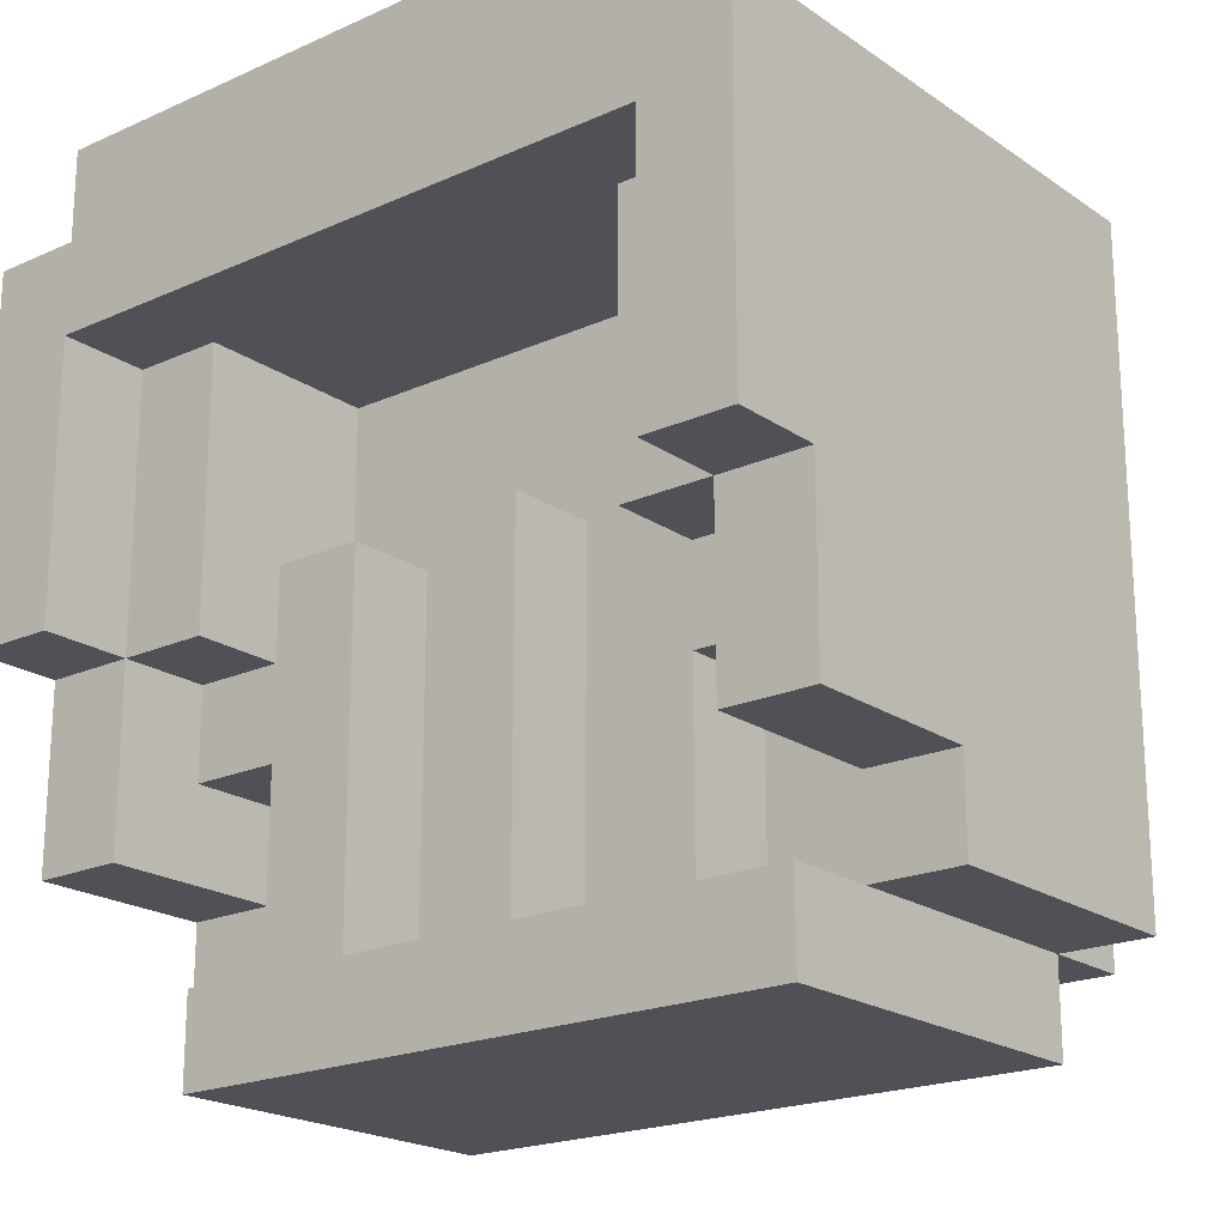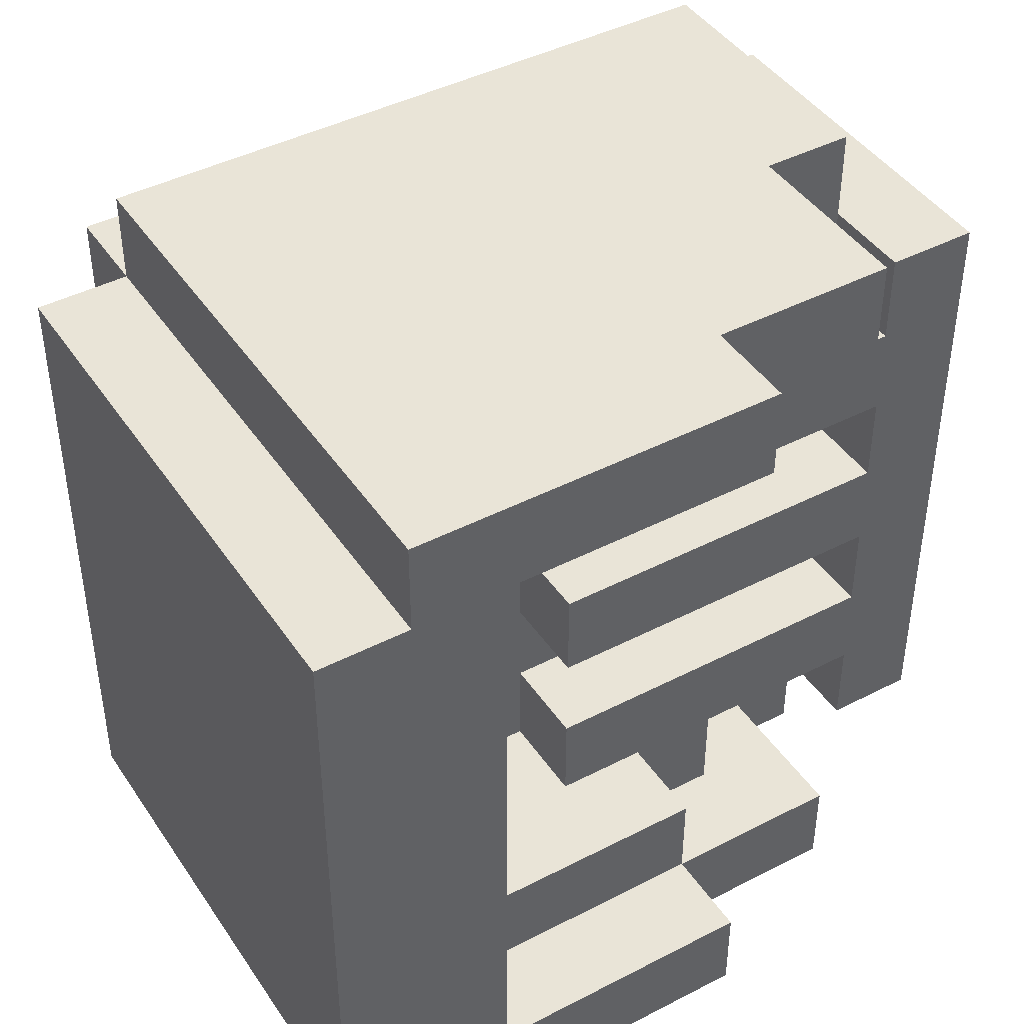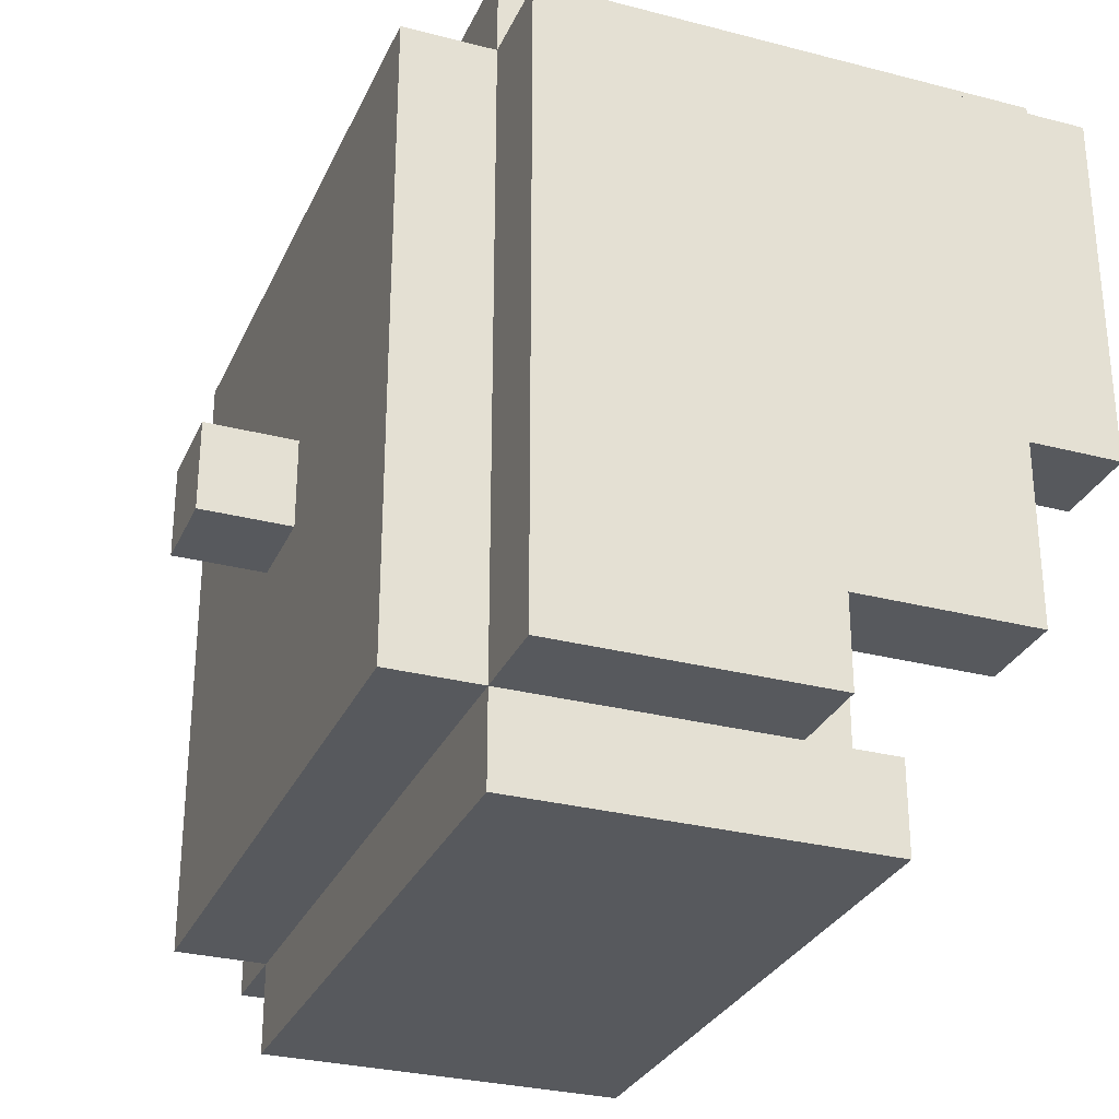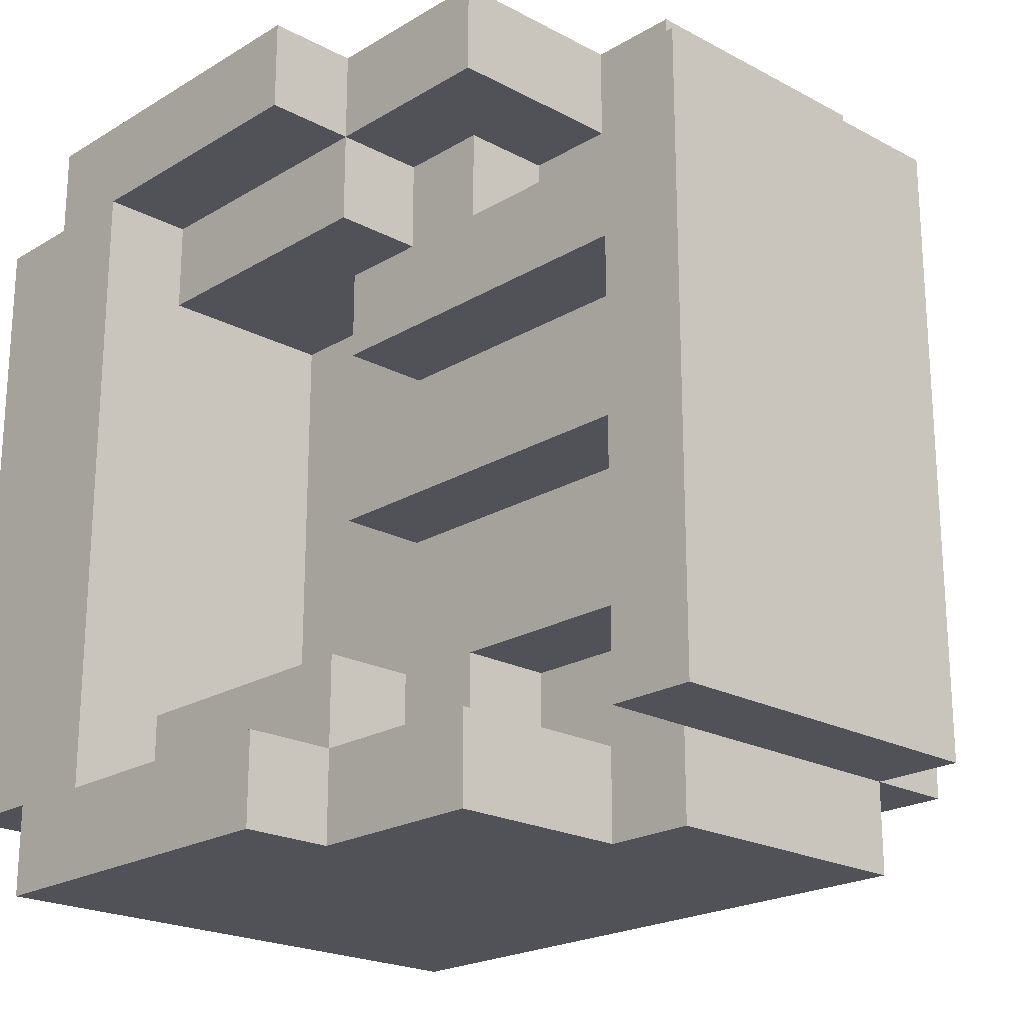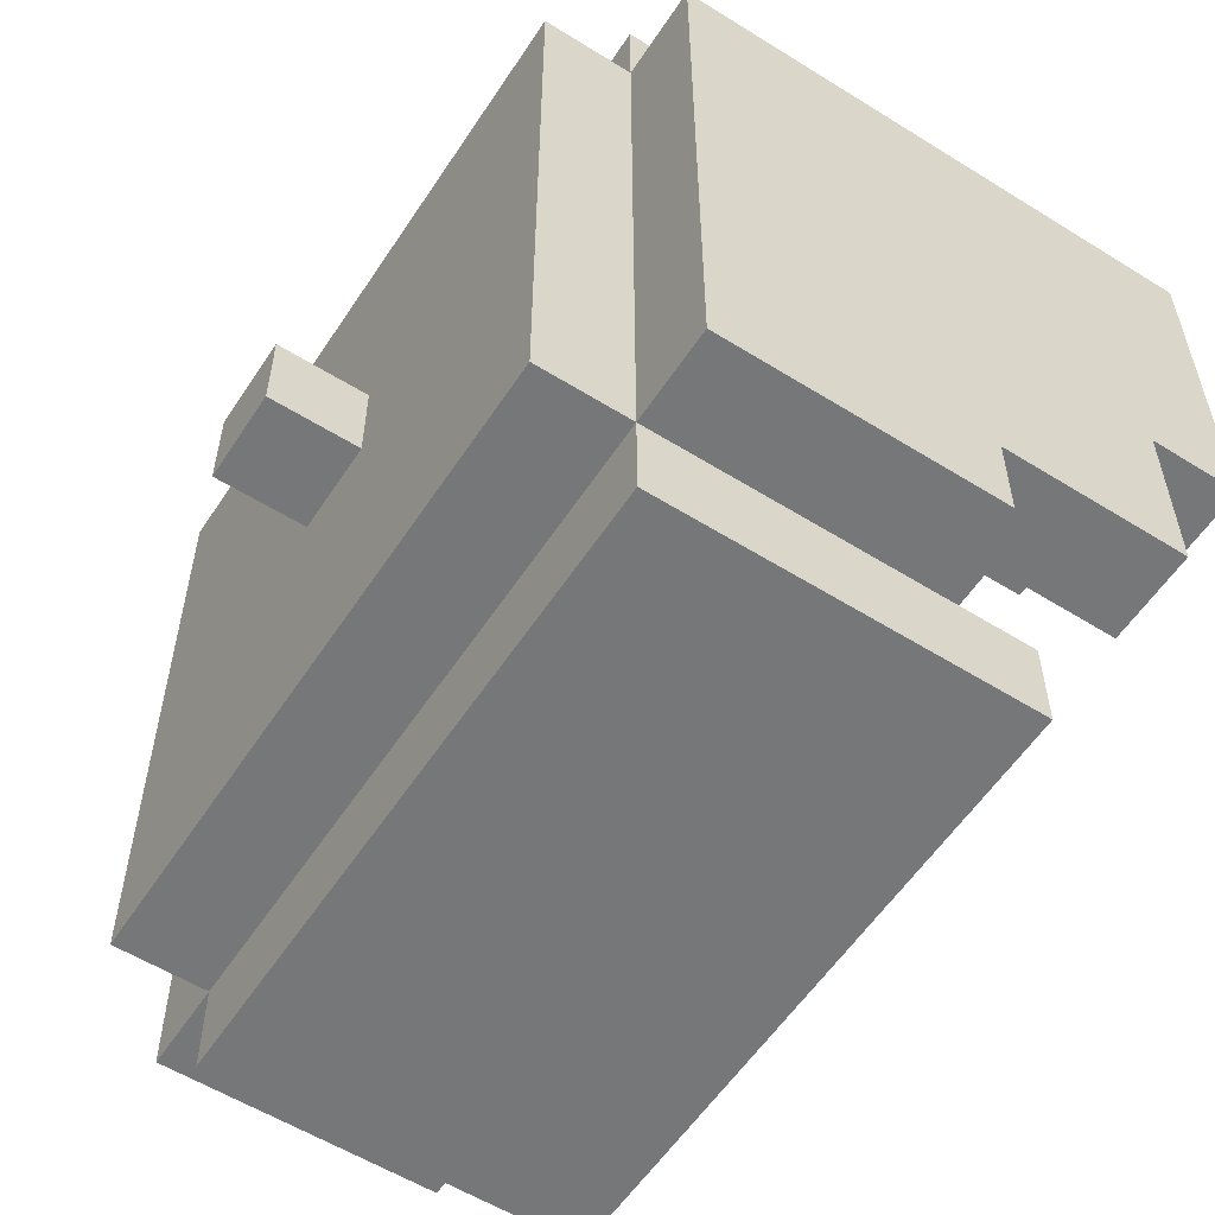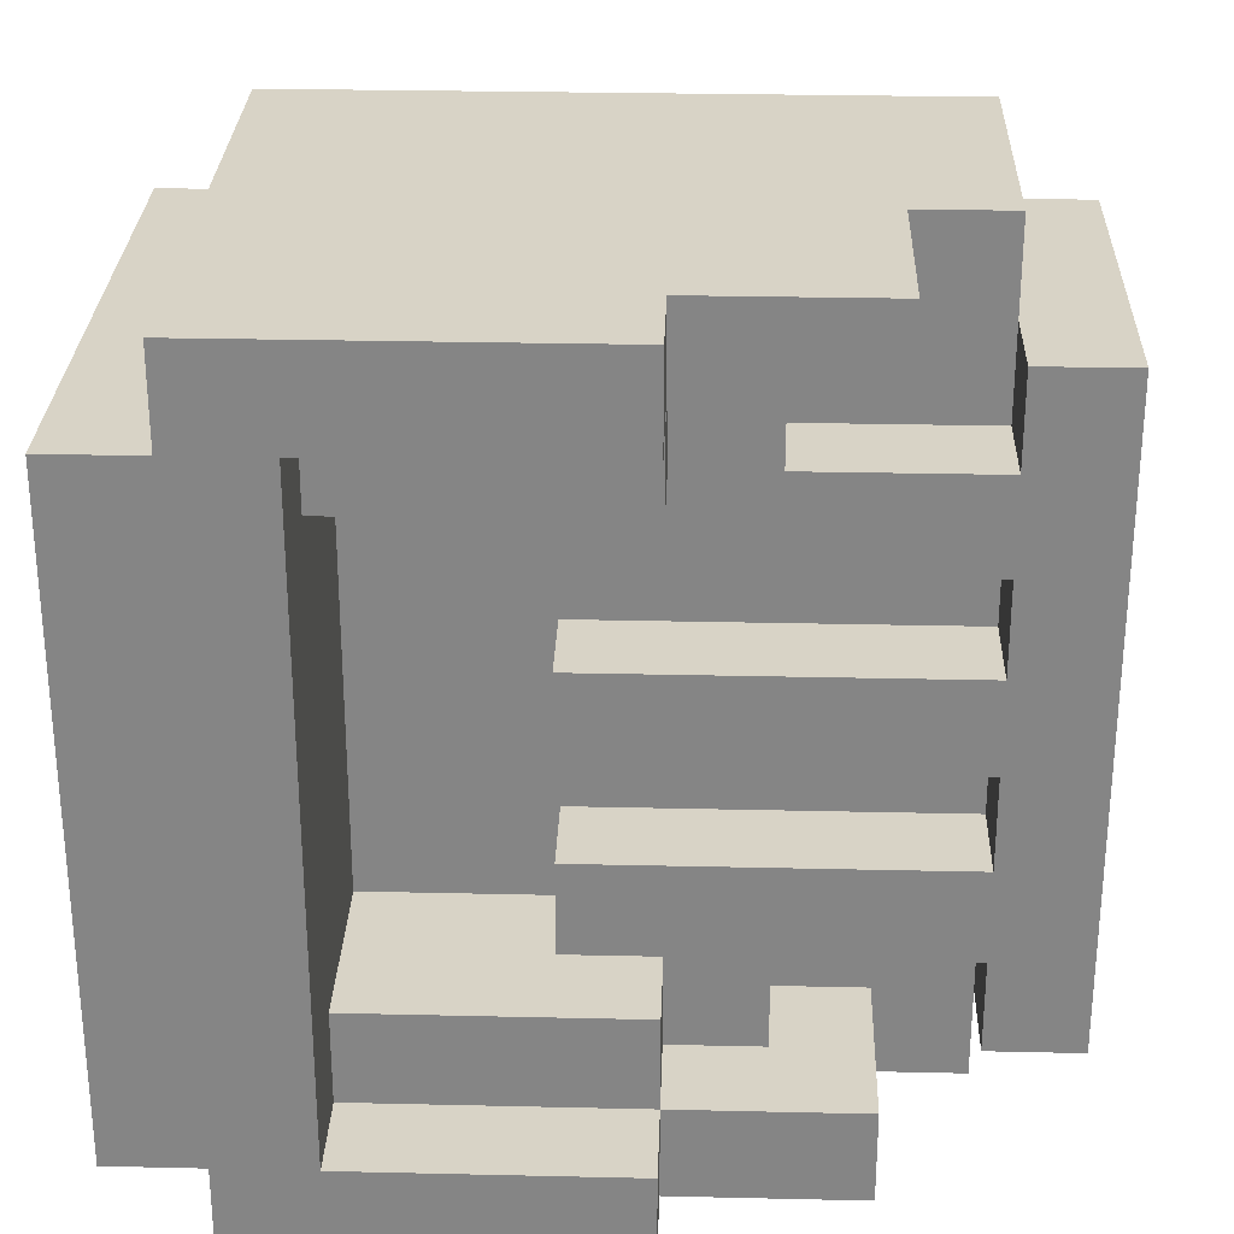
<metadata>
{"format":"obj","ext":"obj","renderer":"f3d","projection":"perspective","resolution":1024,"background":"white","views":[{"elev":-20.4,"azim":-50.8,"up":"+Y"},{"elev":43.4,"azim":-121.4,"up":"+Z"},{"elev":-29.5,"azim":159.0,"up":"+Y"},{"elev":-21.4,"azim":-43.4,"up":"+Z"},{"elev":-57.0,"azim":147.0,"up":"+Y"},{"elev":28.1,"azim":-88.0,"up":"+Z"}]}
</metadata>
<code>
o
v 0 2.4 0
v 0 2.4 -0.1
v 0 2.4 -0.8
v 0 2.4 -0.9
v 0 2.7 -0.1
v 0 2.7 -0.8
v 0 2.8 0
v 0 2.8 -0.1
v 0 2.8 -0.8
v 0 2.8 -0.9
v 0 2.9 -0.1
v 0 2.9 -0.8
v 0.1 2.2 0
v 0.1 2.2 -0.1
v 0.1 2.2 -0.8
v 0.1 2.2 -0.9
v 0.1 2.4 0
v 0.1 2.4 -0.1
v 0.1 2.4 -0.2
v 0.1 2.4 -0.7
v 0.1 2.4 -0.8
v 0.1 2.4 -0.9
v 0.1 2.7 -0.1
v 0.1 2.7 -0.2
v 0.1 2.7 -0.7
v 0.1 2.7 -0.8
v 0.2 2 -0.1
v 0.2 2 -0.8
v 0.2 2.1 -0.1
v 0.2 2.1 -0.2
v 0.2 2.1 -0.3
v 0.2 2.1 -0.4
v 0.2 2.1 -0.5
v 0.2 2.1 -0.6
v 0.2 2.1 -0.7
v 0.2 2.1 -0.8
v 0.2 2.3 -0.1
v 0.2 2.3 -0.2
v 0.2 2.3 -0.7
v 0.2 2.3 -0.8
v 0.2 2.4 -0.1
v 0.2 2.4 -0.2
v 0.2 2.4 -0.7
v 0.2 2.4 -0.8
v 0.2 2.5 -0.2
v 0.2 2.5 -0.3
v 0.2 2.5 -0.4
v 0.2 2.5 -0.5
v 0.2 2.5 -0.6
v 0.2 2.5 -0.7
v 0.3 2.1 0
v 0.3 2.1 -0.1
v 0.3 2.1 -0.2
v 0.3 2.1 -0.3
v 0.3 2.1 -0.4
v 0.3 2.1 -0.5
v 0.3 2.1 -0.6
v 0.3 2.1 -0.7
v 0.3 2.1 -0.8
v 0.3 2.1 -0.9
v 0.3 2.2 0
v 0.3 2.2 -0.1
v 0.3 2.2 -0.8
v 0.3 2.2 -0.9
v 0.3 2.3 -0.1
v 0.3 2.3 -0.2
v 0.3 2.3 -0.7
v 0.3 2.3 -0.8
v 0.3 2.5 -0.2
v 0.3 2.5 -0.3
v 0.3 2.5 -0.4
v 0.3 2.5 -0.5
v 0.3 2.5 -0.6
v 0.3 2.5 -0.7
v 0.3 2.7 -0.2
v 0.3 2.7 -0.7
v 0.6 2 -0.1
v 0.6 2 -0.8
v 0.6 2.1 0
v 0.6 2.1 -0.1
v 0.6 2.1 -0.8
v 0.6 2.1 -0.9
v 0.6 2.8 0
v 0.6 2.8 -0.1
v 0.6 2.8 -0.8
v 0.6 2.8 -0.9
v 0.6 2.9 -0.1
v 0.6 2.9 -0.8
v 0.7 2.1 -0.1
v 0.7 2.1 -0.8
v 0.7 2.4 -0.4
v 0.7 2.4 -0.5
v 0.7 2.5 -0.4
v 0.7 2.5 -0.5
v 0.7 2.8 -0.1
v 0.7 2.8 -0.8
v 0.8 2.4 -0.4
v 0.8 2.4 -0.5
v 0.8 2.5 -0.4
v 0.8 2.5 -0.5
v 0 2.4 0
v 0 2.8 0
v 0.1 2.2 0
v 0.1 2.4 0
v 0.3 2.1 0
v 0.3 2.2 0
v 0.6 2.1 0
v 0.6 2.8 0
v 0 2.8 -0.1
v 0 2.9 -0.1
v 0.2 2 -0.1
v 0.2 2.1 -0.1
v 0.3 2.1 -0.1
v 0.6 2 -0.1
v 0.6 2.1 -0.1
v 0.6 2.8 -0.1
v 0.6 2.9 -0.1
v 0.7 2.1 -0.1
v 0.7 2.8 -0.1
v 0.2 2.1 -0.2
v 0.2 2.3 -0.2
v 0.3 2.1 -0.2
v 0.3 2.3 -0.2
v 0.2 2.1 -0.4
v 0.2 2.5 -0.4
v 0.3 2.1 -0.4
v 0.3 2.5 -0.4
v 0.7 2.4 -0.4
v 0.7 2.5 -0.4
v 0.8 2.4 -0.4
v 0.8 2.5 -0.4
v 0.2 2.1 -0.6
v 0.2 2.5 -0.6
v 0.3 2.1 -0.6
v 0.3 2.5 -0.6
v 0.1 2.4 -0.7
v 0.1 2.7 -0.7
v 0.2 2.4 -0.7
v 0.2 2.5 -0.7
v 0.3 2.5 -0.7
v 0.3 2.7 -0.7
v 0 2.4 -0.8
v 0 2.7 -0.8
v 0.1 2.2 -0.8
v 0.1 2.4 -0.8
v 0.1 2.7 -0.8
v 0.2 2.3 -0.8
v 0.2 2.4 -0.8
v 0.3 2.2 -0.8
v 0.3 2.3 -0.8
v 0 2.4 -0.1
v 0 2.7 -0.1
v 0.1 2.2 -0.1
v 0.1 2.4 -0.1
v 0.1 2.7 -0.1
v 0.2 2.3 -0.1
v 0.2 2.4 -0.1
v 0.3 2.2 -0.1
v 0.3 2.3 -0.1
v 0.1 2.4 -0.2
v 0.1 2.7 -0.2
v 0.2 2.4 -0.2
v 0.2 2.5 -0.2
v 0.3 2.5 -0.2
v 0.3 2.7 -0.2
v 0.2 2.1 -0.3
v 0.2 2.5 -0.3
v 0.3 2.1 -0.3
v 0.3 2.5 -0.3
v 0.2 2.1 -0.5
v 0.2 2.5 -0.5
v 0.3 2.1 -0.5
v 0.3 2.5 -0.5
v 0.7 2.4 -0.5
v 0.7 2.5 -0.5
v 0.8 2.4 -0.5
v 0.8 2.5 -0.5
v 0.2 2.1 -0.7
v 0.2 2.3 -0.7
v 0.3 2.1 -0.7
v 0.3 2.3 -0.7
v 0 2.8 -0.8
v 0 2.9 -0.8
v 0.2 2 -0.8
v 0.2 2.1 -0.8
v 0.3 2.1 -0.8
v 0.6 2 -0.8
v 0.6 2.1 -0.8
v 0.6 2.8 -0.8
v 0.6 2.9 -0.8
v 0.7 2.1 -0.8
v 0.7 2.8 -0.8
v 0 2.4 -0.9
v 0 2.8 -0.9
v 0.1 2.2 -0.9
v 0.1 2.4 -0.9
v 0.3 2.1 -0.9
v 0.3 2.2 -0.9
v 0.6 2.1 -0.9
v 0.6 2.8 -0.9
v 0.2 2 -0.1
v 0.6 2 -0.1
v 0.2 2 -0.8
v 0.6 2 -0.8
v 0.3 2.1 0
v 0.6 2.1 0
v 0.3 2.1 -0.1
v 0.6 2.1 -0.1
v 0.7 2.1 -0.1
v 0.3 2.1 -0.8
v 0.6 2.1 -0.8
v 0.7 2.1 -0.8
v 0.3 2.1 -0.9
v 0.6 2.1 -0.9
v 0.1 2.2 0
v 0.3 2.2 0
v 0.1 2.2 -0.1
v 0.3 2.2 -0.1
v 0.1 2.2 -0.8
v 0.3 2.2 -0.8
v 0.1 2.2 -0.9
v 0.3 2.2 -0.9
v 0.2 2.3 -0.1
v 0.3 2.3 -0.1
v 0.2 2.3 -0.2
v 0.3 2.3 -0.2
v 0.2 2.3 -0.7
v 0.3 2.3 -0.7
v 0.2 2.3 -0.8
v 0.3 2.3 -0.8
v 0 2.4 0
v 0.1 2.4 0
v 0 2.4 -0.1
v 0.1 2.4 -0.1
v 0.2 2.4 -0.1
v 0.1 2.4 -0.2
v 0.2 2.4 -0.2
v 0.7 2.4 -0.4
v 0.8 2.4 -0.4
v 0.7 2.4 -0.5
v 0.8 2.4 -0.5
v 0.1 2.4 -0.7
v 0.2 2.4 -0.7
v 0 2.4 -0.8
v 0.1 2.4 -0.8
v 0.2 2.4 -0.8
v 0 2.4 -0.9
v 0.1 2.4 -0.9
v 0 2.7 -0.1
v 0.1 2.7 -0.1
v 0.1 2.7 -0.2
v 0.3 2.7 -0.2
v 0.1 2.7 -0.7
v 0.3 2.7 -0.7
v 0 2.7 -0.8
v 0.1 2.7 -0.8
v 0.2 2.1 -0.1
v 0.3 2.1 -0.1
v 0.2 2.1 -0.2
v 0.3 2.1 -0.2
v 0.2 2.1 -0.3
v 0.3 2.1 -0.3
v 0.2 2.1 -0.4
v 0.3 2.1 -0.4
v 0.2 2.1 -0.5
v 0.3 2.1 -0.5
v 0.2 2.1 -0.6
v 0.3 2.1 -0.6
v 0.2 2.1 -0.7
v 0.3 2.1 -0.7
v 0.2 2.1 -0.8
v 0.3 2.1 -0.8
v 0.2 2.5 -0.2
v 0.3 2.5 -0.2
v 0.2 2.5 -0.3
v 0.3 2.5 -0.3
v 0.2 2.5 -0.4
v 0.3 2.5 -0.4
v 0.7 2.5 -0.4
v 0.8 2.5 -0.4
v 0.2 2.5 -0.5
v 0.3 2.5 -0.5
v 0.7 2.5 -0.5
v 0.8 2.5 -0.5
v 0.2 2.5 -0.6
v 0.3 2.5 -0.6
v 0.2 2.5 -0.7
v 0.3 2.5 -0.7
v 0 2.8 0
v 0.6 2.8 0
v 0 2.8 -0.1
v 0.6 2.8 -0.1
v 0.7 2.8 -0.1
v 0 2.8 -0.8
v 0.6 2.8 -0.8
v 0.7 2.8 -0.8
v 0 2.8 -0.9
v 0.6 2.8 -0.9
v 0 2.9 -0.1
v 0.6 2.9 -0.1
v 0 2.9 -0.8
v 0.6 2.9 -0.8
f 5 2 1
f 6 4 3
f 7 5 1
f 8 6 5
f 8 5 7
f 9 4 6
f 9 6 8
f 10 4 9
f 11 9 8
f 12 9 11
f 17 14 13
f 18 14 17
f 21 16 15
f 22 16 21
f 23 19 18
f 24 19 23
f 25 21 20
f 26 21 25
f 29 28 27
f 30 28 29
f 31 28 30
f 32 28 31
f 33 28 32
f 34 28 33
f 35 28 34
f 36 28 35
f 38 31 30
f 39 35 34
f 41 38 37
f 42 31 38
f 42 38 41
f 43 40 39
f 43 39 34
f 44 40 43
f 45 31 42
f 46 31 45
f 47 33 32
f 48 33 47
f 49 43 34
f 50 43 49
f 61 52 51
f 62 53 52
f 62 52 61
f 63 60 59
f 63 59 58
f 64 60 63
f 65 53 62
f 66 53 65
f 67 63 58
f 68 63 67
f 70 55 54
f 71 55 70
f 72 57 56
f 73 57 72
f 75 71 70
f 75 74 73
f 75 73 72
f 75 72 71
f 75 70 69
f 76 74 75
f 77 78 80
f 80 78 81
f 79 80 83
f 83 80 84
f 81 82 85
f 85 82 86
f 84 85 87
f 87 85 88
f 89 90 91
f 91 90 92
f 89 91 93
f 92 90 94
f 89 93 95
f 93 94 95
f 94 90 96
f 95 94 96
f 97 98 99
f 99 98 100
f 104 102 101
f 106 104 103
f 107 106 105
f 108 102 104
f 108 106 107
f 108 104 106
f 113 112 111
f 114 113 111
f 115 113 114
f 116 110 109
f 117 110 116
f 118 116 115
f 119 116 118
f 122 121 120
f 123 121 122
f 126 125 124
f 127 125 126
f 130 129 128
f 131 129 130
f 134 133 132
f 135 133 134
f 138 137 136
f 139 137 138
f 140 137 139
f 141 137 140
f 145 143 142
f 146 143 145
f 147 145 144
f 148 145 147
f 149 147 144
f 150 147 149
f 151 152 154
f 154 152 155
f 153 154 156
f 156 154 157
f 153 156 158
f 158 156 159
f 160 161 162
f 162 161 163
f 163 161 164
f 164 161 165
f 166 167 168
f 168 167 169
f 170 171 172
f 172 171 173
f 174 175 176
f 176 175 177
f 178 179 180
f 180 179 181
f 184 185 186
f 184 186 187
f 187 186 188
f 182 183 189
f 189 183 190
f 188 189 191
f 191 189 192
f 193 194 196
f 195 196 198
f 197 198 199
f 196 194 200
f 199 198 200
f 198 196 200
f 203 202 201
f 204 202 203
f 207 206 205
f 208 206 207
f 211 209 208
f 212 209 211
f 213 211 210
f 214 211 213
f 217 216 215
f 218 216 217
f 221 220 219
f 222 220 221
f 225 224 223
f 226 224 225
f 229 228 227
f 230 228 229
f 233 232 231
f 234 232 233
f 236 235 234
f 237 235 236
f 240 239 238
f 241 239 240
f 245 243 242
f 246 243 245
f 247 245 244
f 248 245 247
f 251 250 249
f 253 251 249
f 253 252 251
f 254 252 253
f 255 253 249
f 256 253 255
f 257 258 259
f 259 258 260
f 261 262 263
f 263 262 264
f 265 266 267
f 267 266 268
f 269 270 271
f 271 270 272
f 273 274 275
f 275 274 276
f 277 278 281
f 281 278 282
f 279 280 283
f 283 280 284
f 285 286 287
f 287 286 288
f 289 290 291
f 291 290 292
f 292 293 295
f 295 293 296
f 294 295 297
f 297 295 298
f 299 300 301
f 301 300 302

</code>
